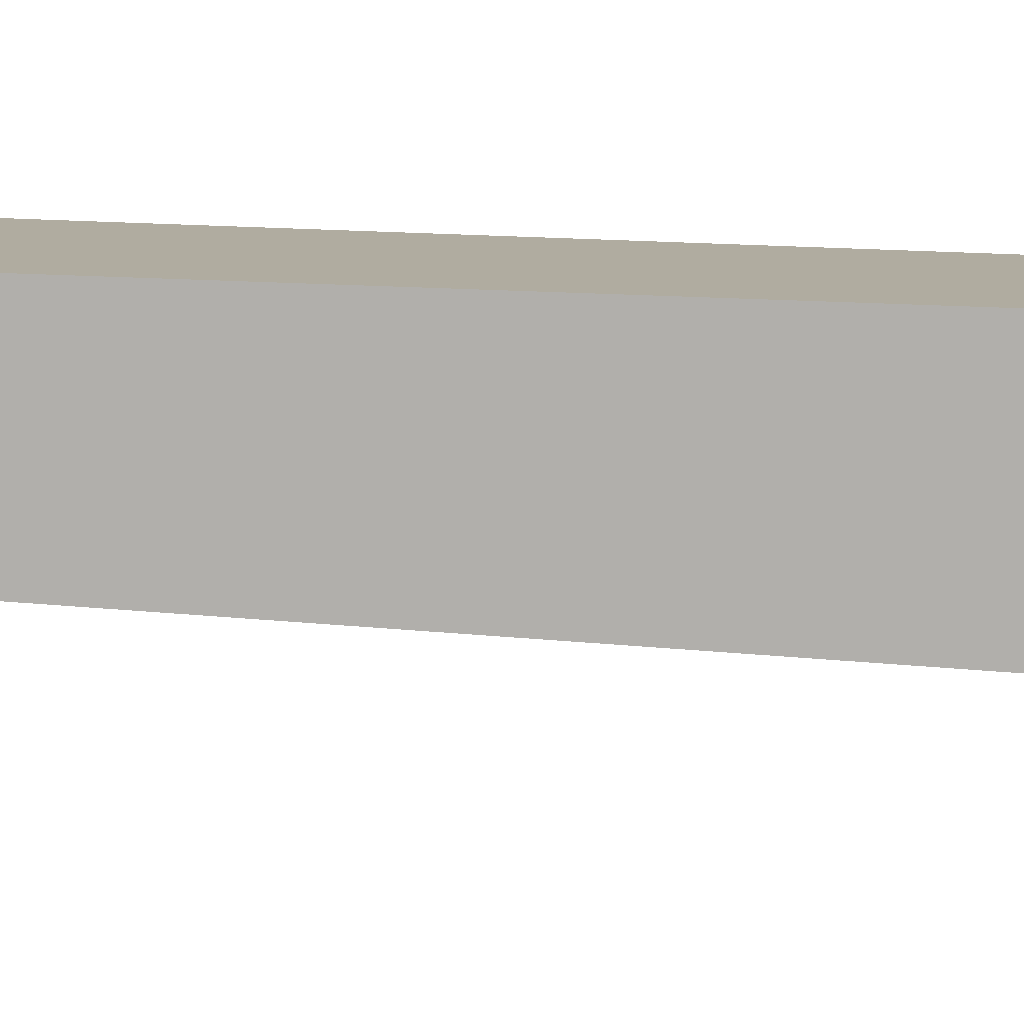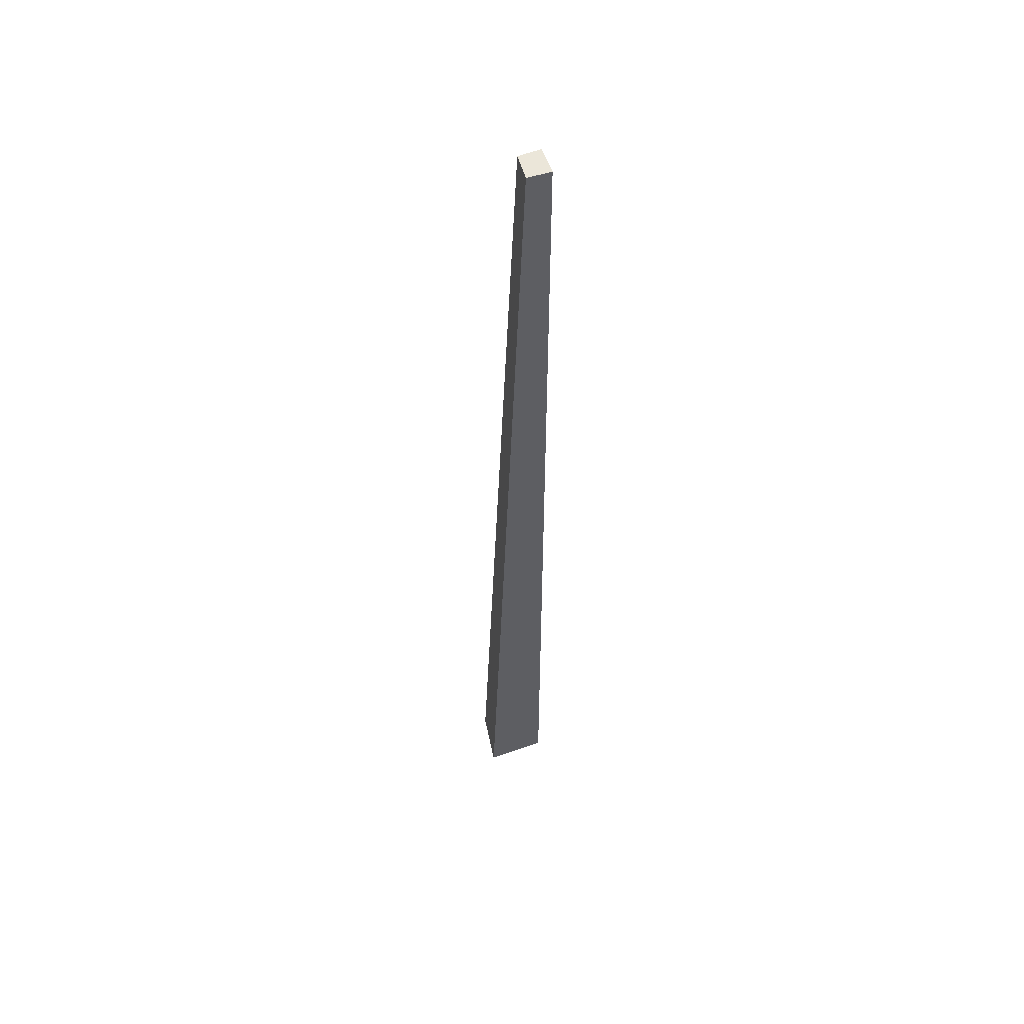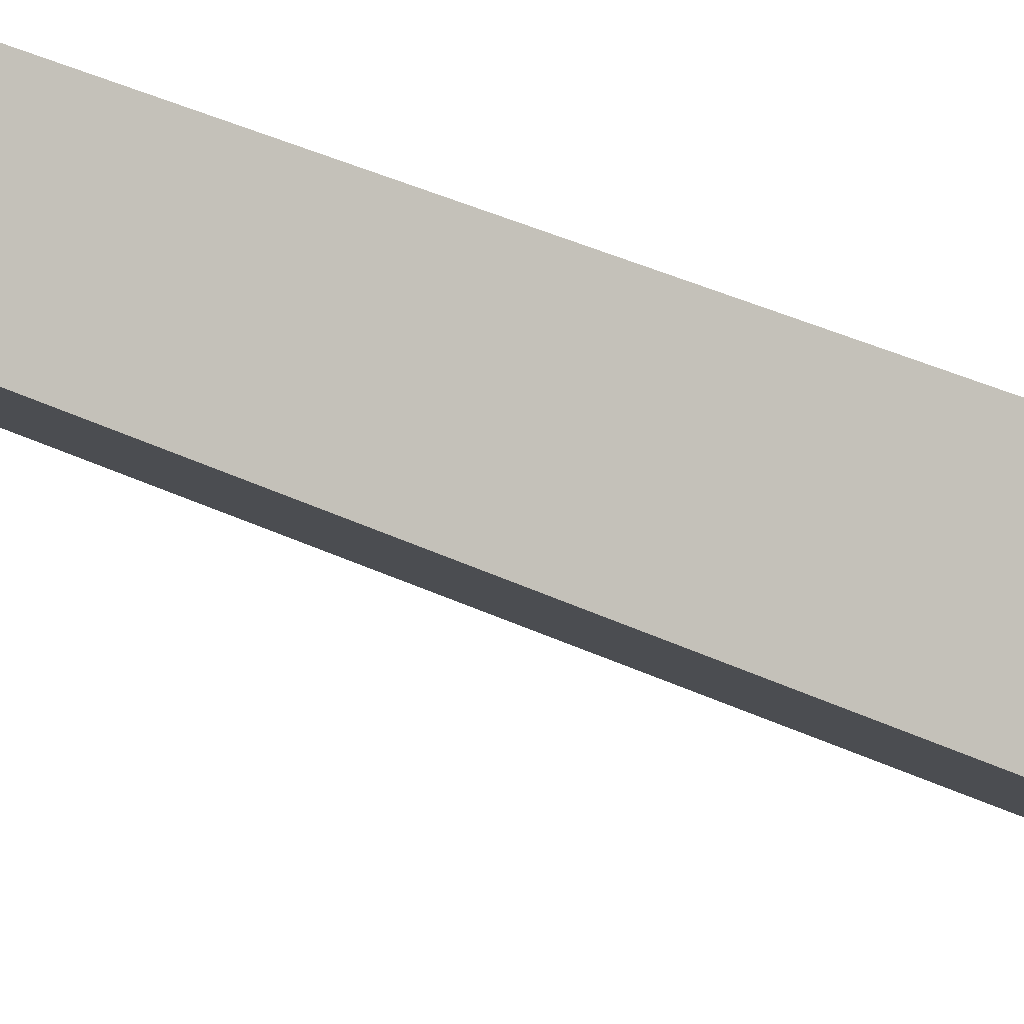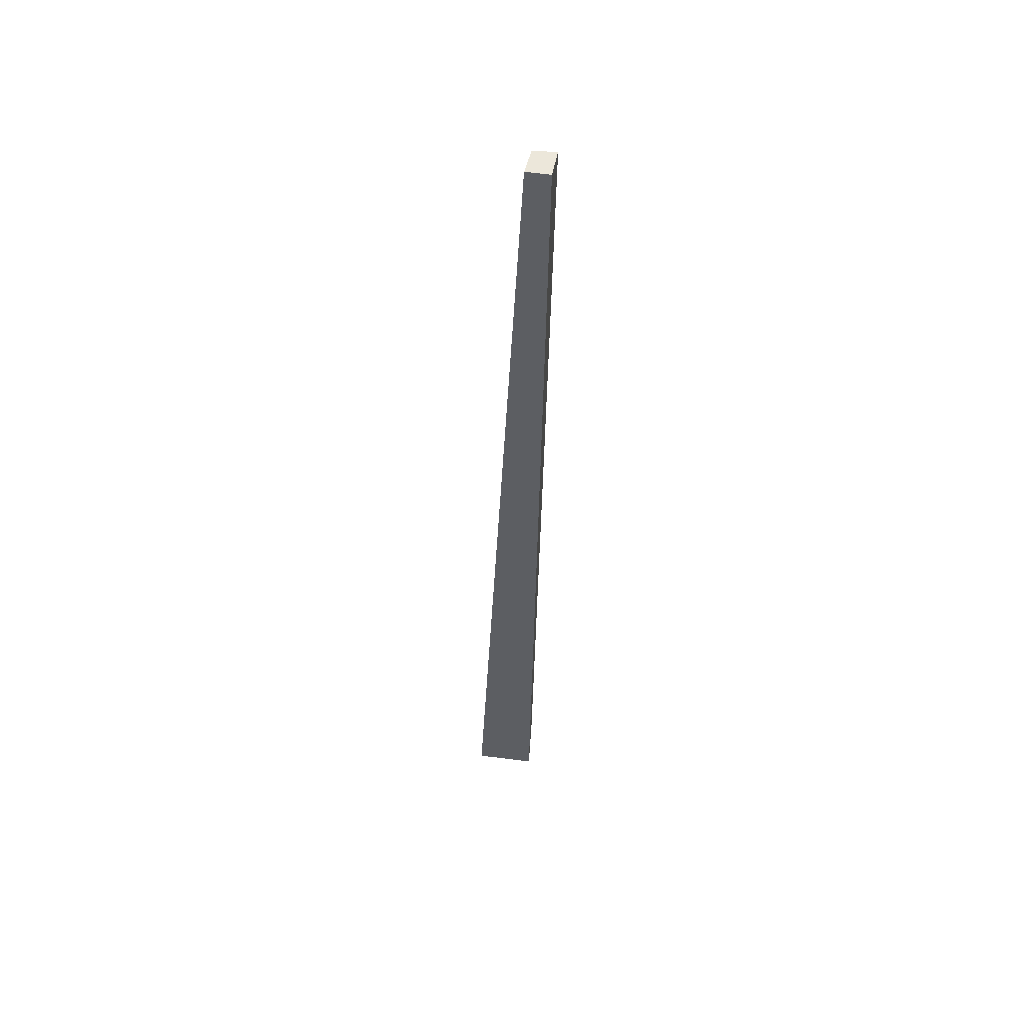
<metadata>
{"format":"obj","ext":"obj","renderer":"f3d","projection":"perspective","resolution":1024,"background":"white","views":[{"elev":-8.6,"azim":-97.2,"up":"+Z"},{"elev":53.8,"azim":-130.8,"up":"+Y"},{"elev":-28.4,"azim":-124.8,"up":"+Z"},{"elev":52.2,"azim":-102.1,"up":"+Y"}]}
</metadata>
<code>
g Pine_Tree_s_01_Collider
v -0.0199 0 -0.08797
v -0.0661 0 0.03848
v 0.05343 0 0.07286
v 0.08646 0 -0.02877
v -0.007146 2.116 0.02567
v -0.02695 2.116 0.0748
v 0.03298 2.116 0.1005
v 0.04855 2.116 0.05262
f 2 6 5 1
f 1 5 8 4
f 3 7 6 2
f 4 8 7 3
f 6 7 8 5

</code>
